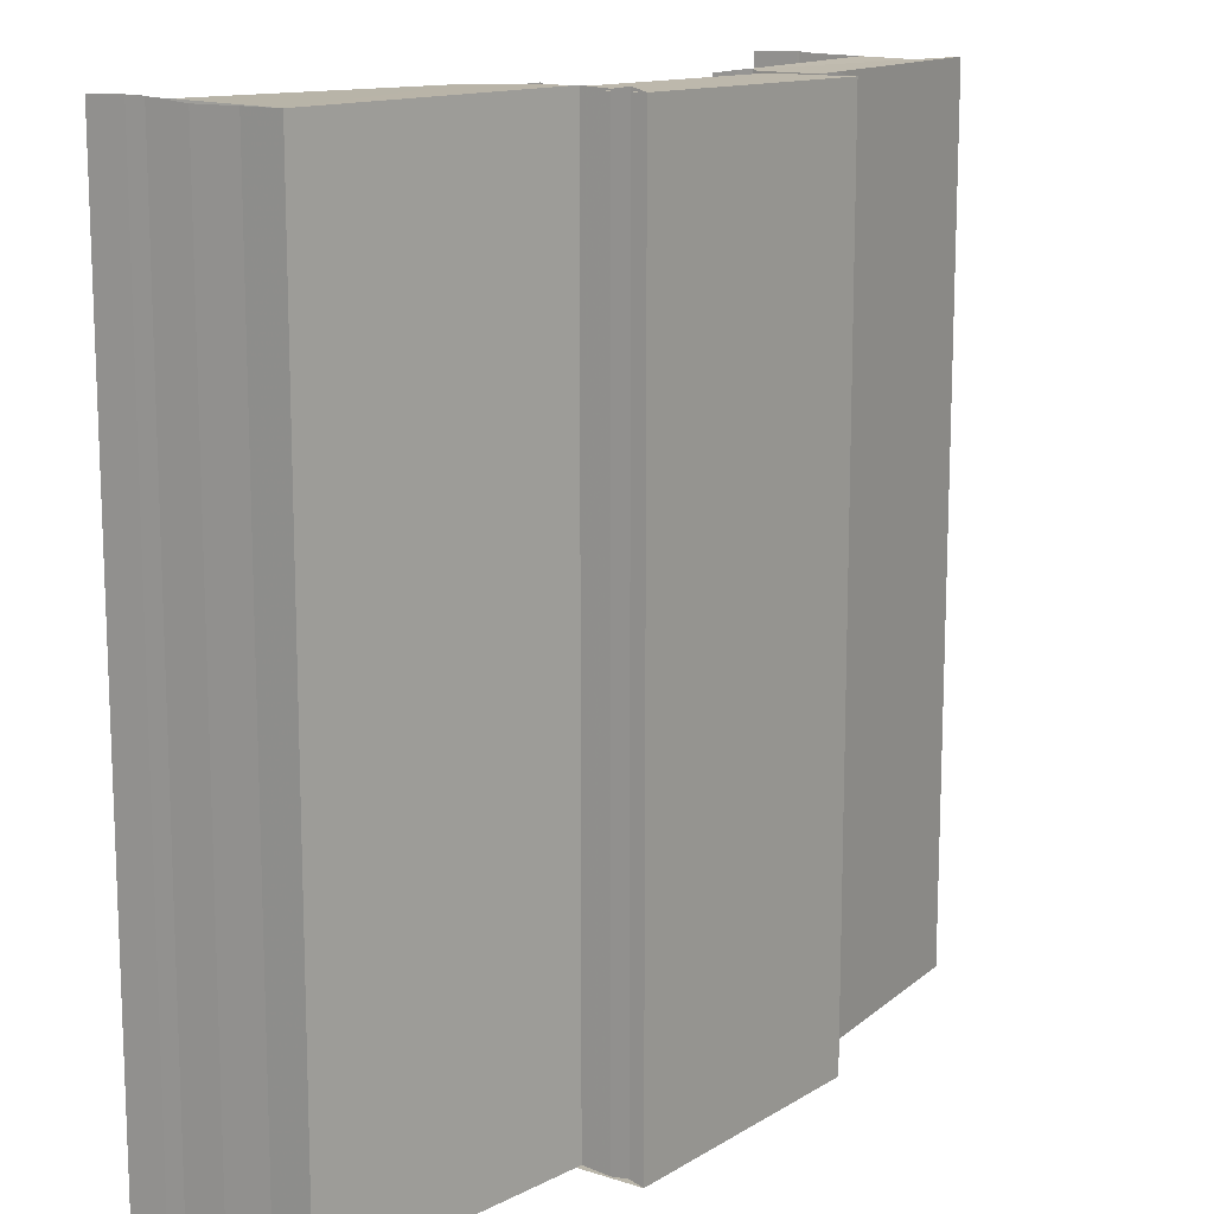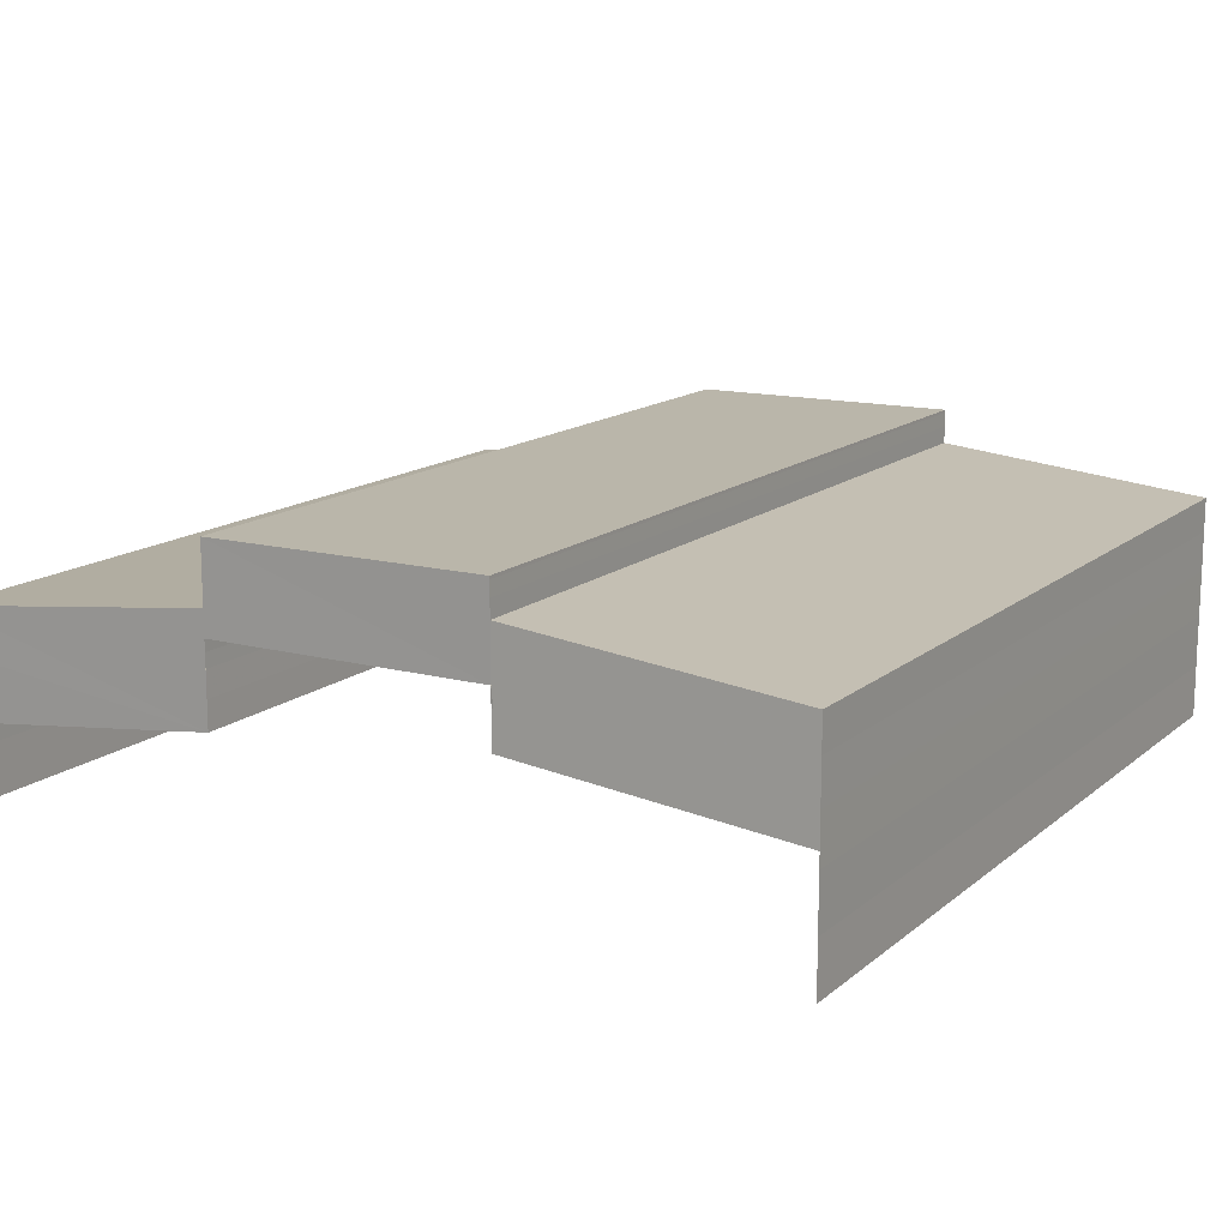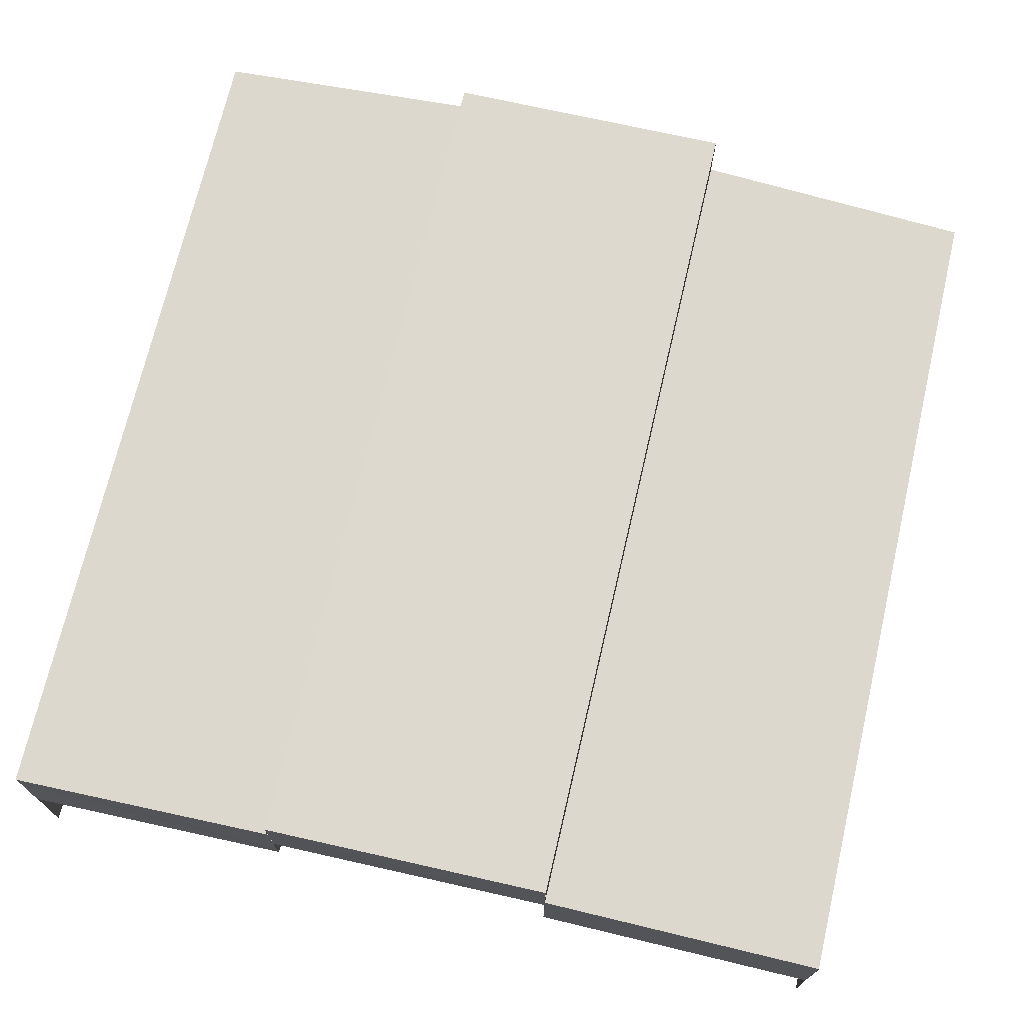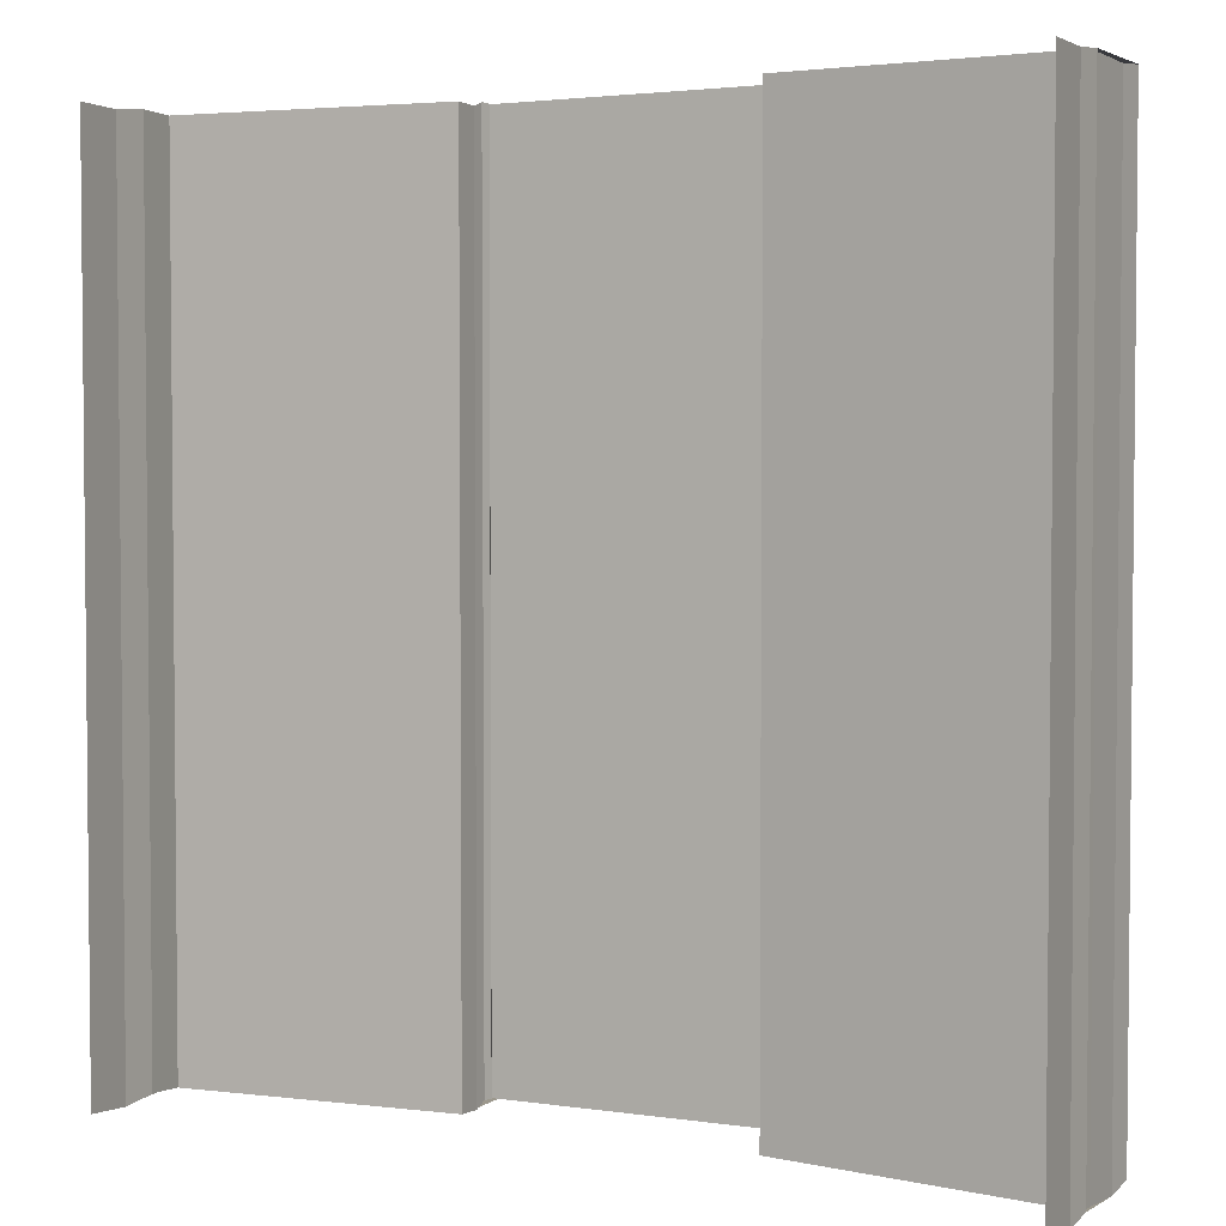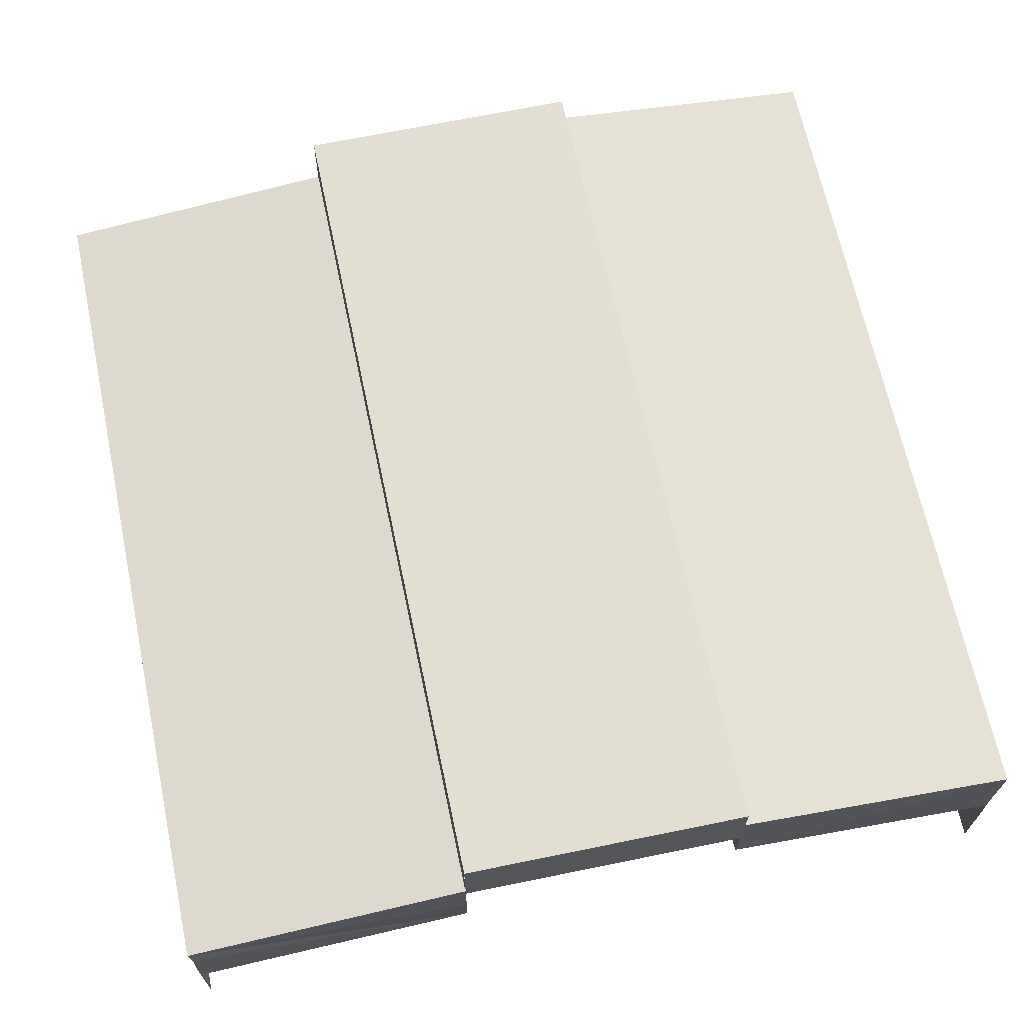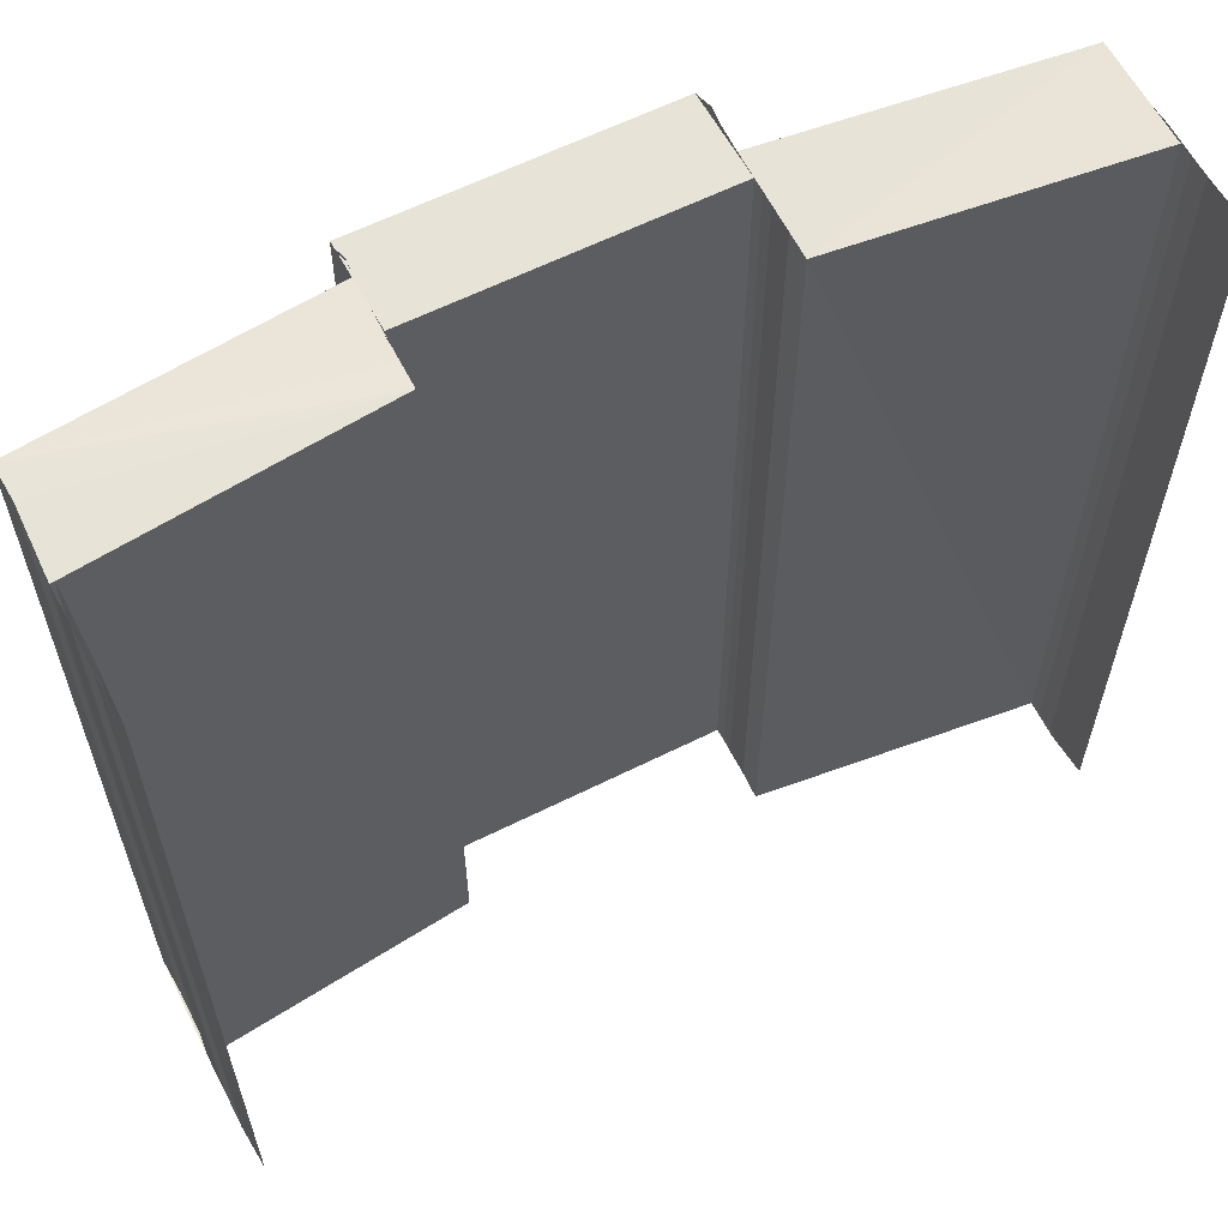
<metadata>
{"format":"obj","ext":"obj","renderer":"f3d","projection":"perspective","resolution":1024,"background":"white","views":[{"elev":13.3,"azim":-53.7,"up":"+Y"},{"elev":14.3,"azim":30.7,"up":"+Z"},{"elev":71.5,"azim":-167.0,"up":"+Z"},{"elev":3.4,"azim":-152.5,"up":"+Y"},{"elev":67.2,"azim":-11.8,"up":"+Z"},{"elev":60.5,"azim":152.5,"up":"+Y"}]}
</metadata>
<code>
o 3967
v 2226 1865 14.41
v 2226 1865 14.41
v 2226 1865 14.41
v 2226 1865 14.41
v 2226 1865 14.41
v 2226 1865 14.42
v 2226 1865 14.42
v 2226 1865 14.42
v 2226 1865 14.42
v 2226 1865 14.41
v 2226 1865 14.41
v 2226 1865 14.41
v 2226 1865 14.41
v 2226 1865 14.41
v 2226 1865 14.41
v 2226 1865 14.42
v 2226 1865 14.42
v 2226 1865 14.42
v 2226 1865 14.42
v 2226 1865 14.42
v 2226 1865 14.42
v 2226 1865 14.42
v 2226 1865 14.42
v 2226 1865 14.42
v 2226 1865 14.42
v 2226 1865 14.42
v 2226 1865 14.42
v 2226 1865 14.42
v 2226 1865 14.42
v 2226 1865 14.42
v 2226 1865 14.42
v 2226 1865 14.42
v 2226 1865 14.42
v 2226 1865 14.42
v 2226 1865 14.42
v 2226 1865 14.42
v 2226 1865 14.42
v 2226 1865 14.42
v 2226 1865 14.42
v 2226 1865 14.42
v 2226 1865 14.42
v 2226 1865 14.42
v 2226 1865 14.42
v 2226 1865 14.42
v 2226 1865 14.42
v 2226 1865 14.42
v 2226 1865 14.42
v 2226 1865 14.42
v 2226 1865 14.42
v 2226 1865 14.42
v 2226 1865 14.42
v 2226 1865 14.42
v 2226 1865 14.42
v 2226 1865 14.42
v 2226 1865 14.42
v 2226 1865 14.42
v 2226 1865 14.42
v 2226 1865 14.42
v 2226 1865 14.42
v 2226 1865 14.42
v 2226 1865 14.42
v 2226 1865 14.42
v 2226 1865 14.42
v 2226 1865 14.42
v 2226 1865 14.42
v 2226 1865 14.42
v 2226 1865 14.42
v 2226 1865 14.42
v 2226 1865 14.42
v 2226 1865 14.42
v 2226 1865 14.42
v 2226 1865 14.42
v 2226 1865 14.42
v 2226 1865 14.42
v 2226 1865 14.42
v 2226 1865 14.42
v 2226 1865 14.42
v 2226 1865 14.42
v 2226 1865 14.42
v 2226 1865 14.42
v 2226 1865 14.42
v 2226 1865 14.42
v 2226 1865 14.41
v 2226 1865 14.42
v 2226 1865 14.42
v 2226 1865 14.42
v 2226 1865 14.42
v 2226 1865 14.42
v 2226 1865 14.42
v 2226 1865 14.42
v 2226 1865 14.42
v 2226 1865 14.42
v 2226 1865 14.42
v 2226 1865 14.42
v 2226 1865 14.42
v 2226 1865 14.42
v 2226 1865 14.42
v 2226 1865 14.42
v 2226 1865 14.42
v 2226 1865 14.42
v 2226 1865 14.42
v 2226 1865 14.42
v 2226 1865 14.42
v 2226 1865 14.42
v 2226 1865 14.42
v 2226 1865 14.42
v 2226 1865 14.42
v 2226 1865 14.42
v 2226 1865 14.42
v 2226 1865 14.42
v 2226 1865 14.42
v 2226 1865 14.42
v 2226 1865 14.42
v 2226 1865 14.42
v 2226 1865 14.42
v 2226 1865 14.42
v 2226 1865 14.42
v 2226 1865 14.42
v 2226 1865 14.42
v 2226 1865 14.42
v 2226 1865 14.42
v 2226 1865 14.41
v 2226 1865 14.41
v 2226 1865 14.41
v 2226 1865 14.42
v 2226 1865 14.41
v 2226 1865 14.41
v 2226 1865 14.41
v 2226 1865 14.42
v 2226 1865 14.42
v 2226 1865 14.42
v 2226 1865 14.42
v 2226 1865 14.41
v 2226 1865 14.41
v 2226 1865 14.41
v 2226 1865 14.41
v 2226 1865 14.41
v 2226 1865 14.41
v 2226 1865 14.41
v 2226 1865 14.41
v 2226 1865 14.42
v 2226 1865 14.41
v 2226 1865 14.42
v 2226 1865 14.41
v 2226 1865 14.42
f 1 2 3
f 4 1 3
f 2 5 3
f 2 6 5
f 6 7 5
f 6 8 7
f 8 9 7
f 10 3 11
f 11 12 10
f 12 13 4
f 12 14 13
f 14 15 13
f 14 16 15
f 17 18 15
f 18 19 8
f 19 20 21
f 22 23 9
f 23 24 9
f 24 25 26
f 27 28 29
f 30 31 28
f 32 33 30
f 34 32 30
f 32 35 33
f 35 36 33
f 35 37 36
f 38 39 37
f 40 34 41
f 34 42 43
f 44 45 36
f 45 46 47
f 48 38 49
f 50 47 49
f 50 49 51
f 52 50 51
f 52 51 53
f 54 52 55
f 56 57 58
f 59 60 61
f 60 62 63
f 64 65 66
f 65 67 68
f 69 70 71
f 72 73 69
f 74 72 75
f 72 76 73
f 76 77 73
f 76 78 77
f 78 79 77
f 80 81 79
f 81 82 79
f 82 83 84
f 85 86 78
f 86 87 88
f 89 85 90
f 91 92 90
f 91 90 93
f 94 91 93
f 94 93 95
f 95 96 97
f 98 94 99
f 100 101 102
f 101 103 104
f 105 106 107
f 106 108 109
f 110 111 112
f 113 114 115
f 114 116 117
f 118 119 120
f 121 122 119
f 123 124 121
f 125 123 121
f 123 126 124
f 126 127 124
f 128 127 126
f 129 125 130
f 125 131 132
f 133 134 127
f 134 133 135
f 136 135 137
f 136 138 135
f 139 136 140
f 141 142 143
f 142 144 145

</code>
